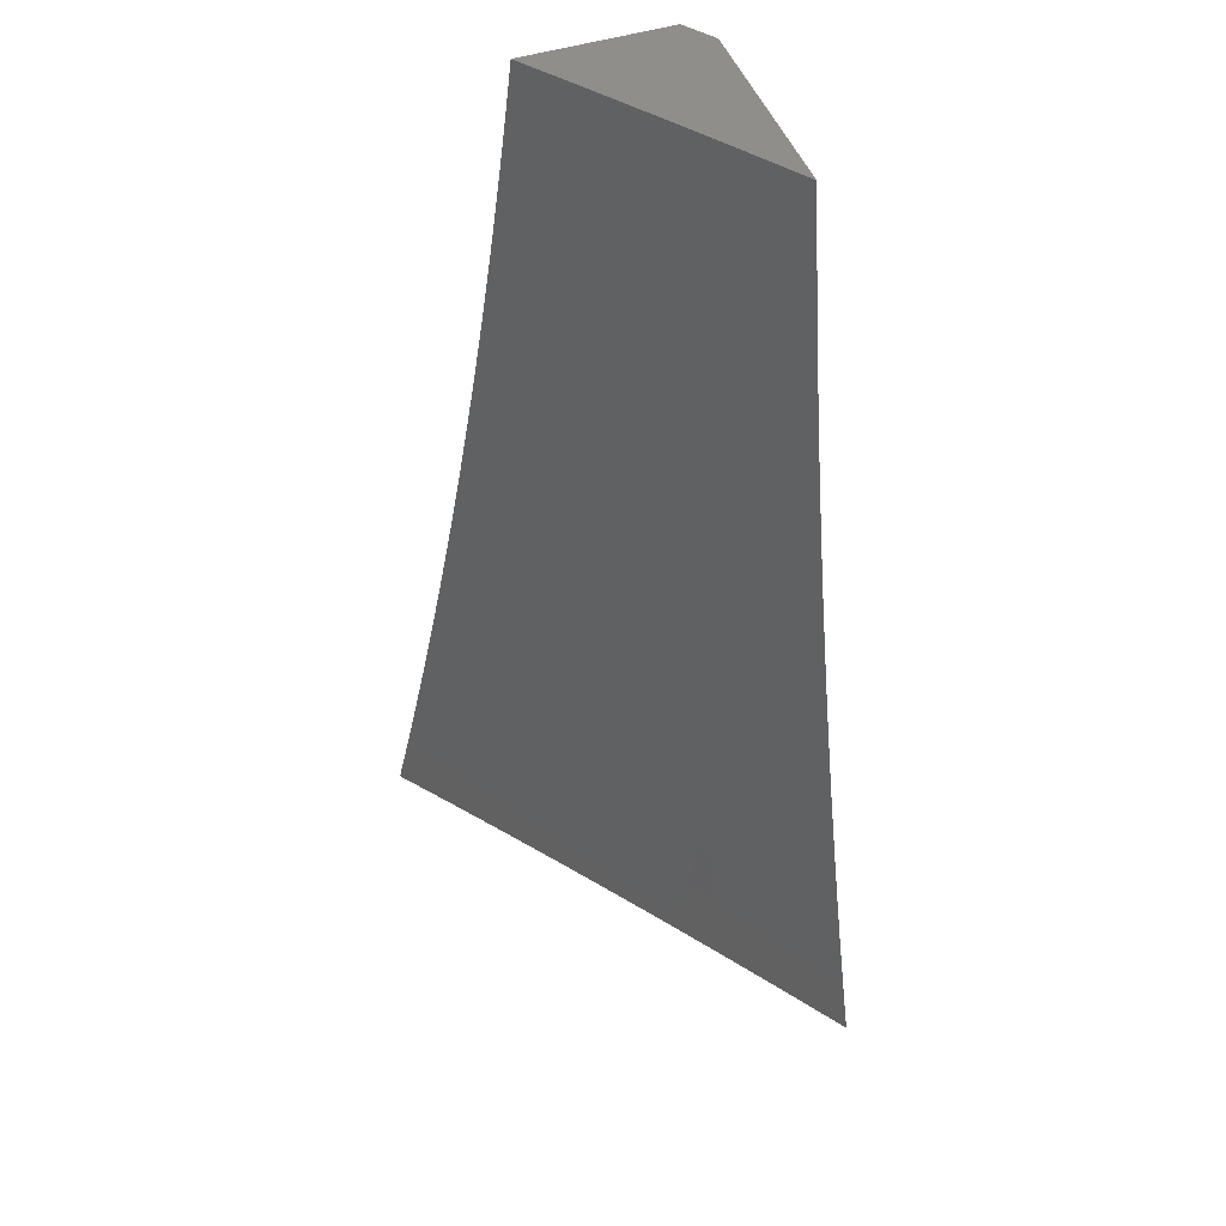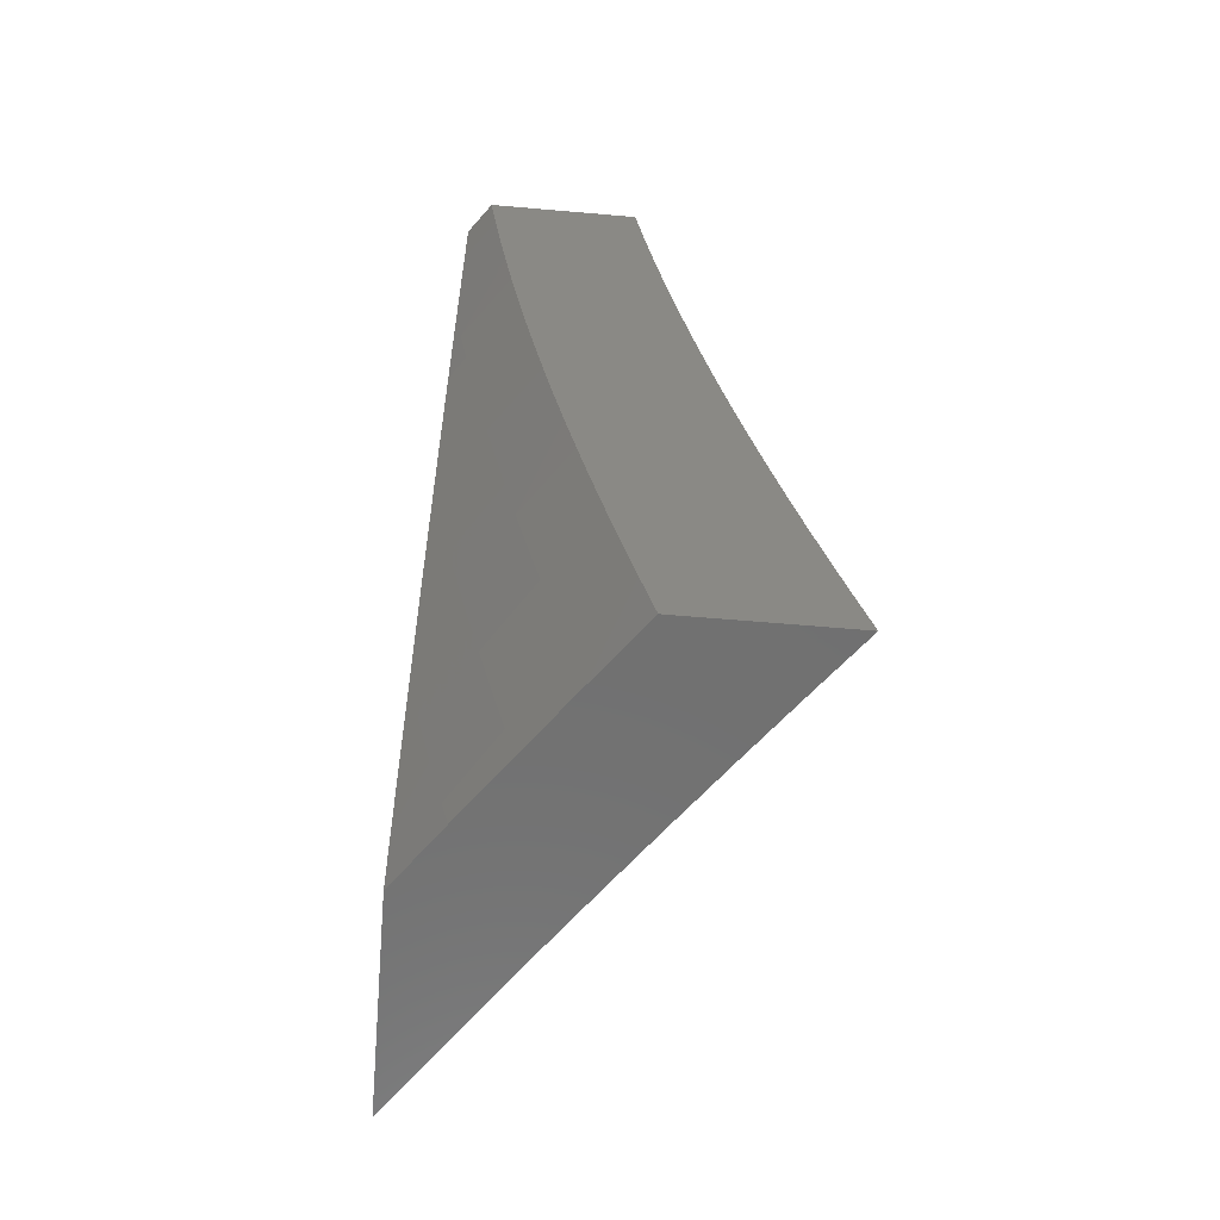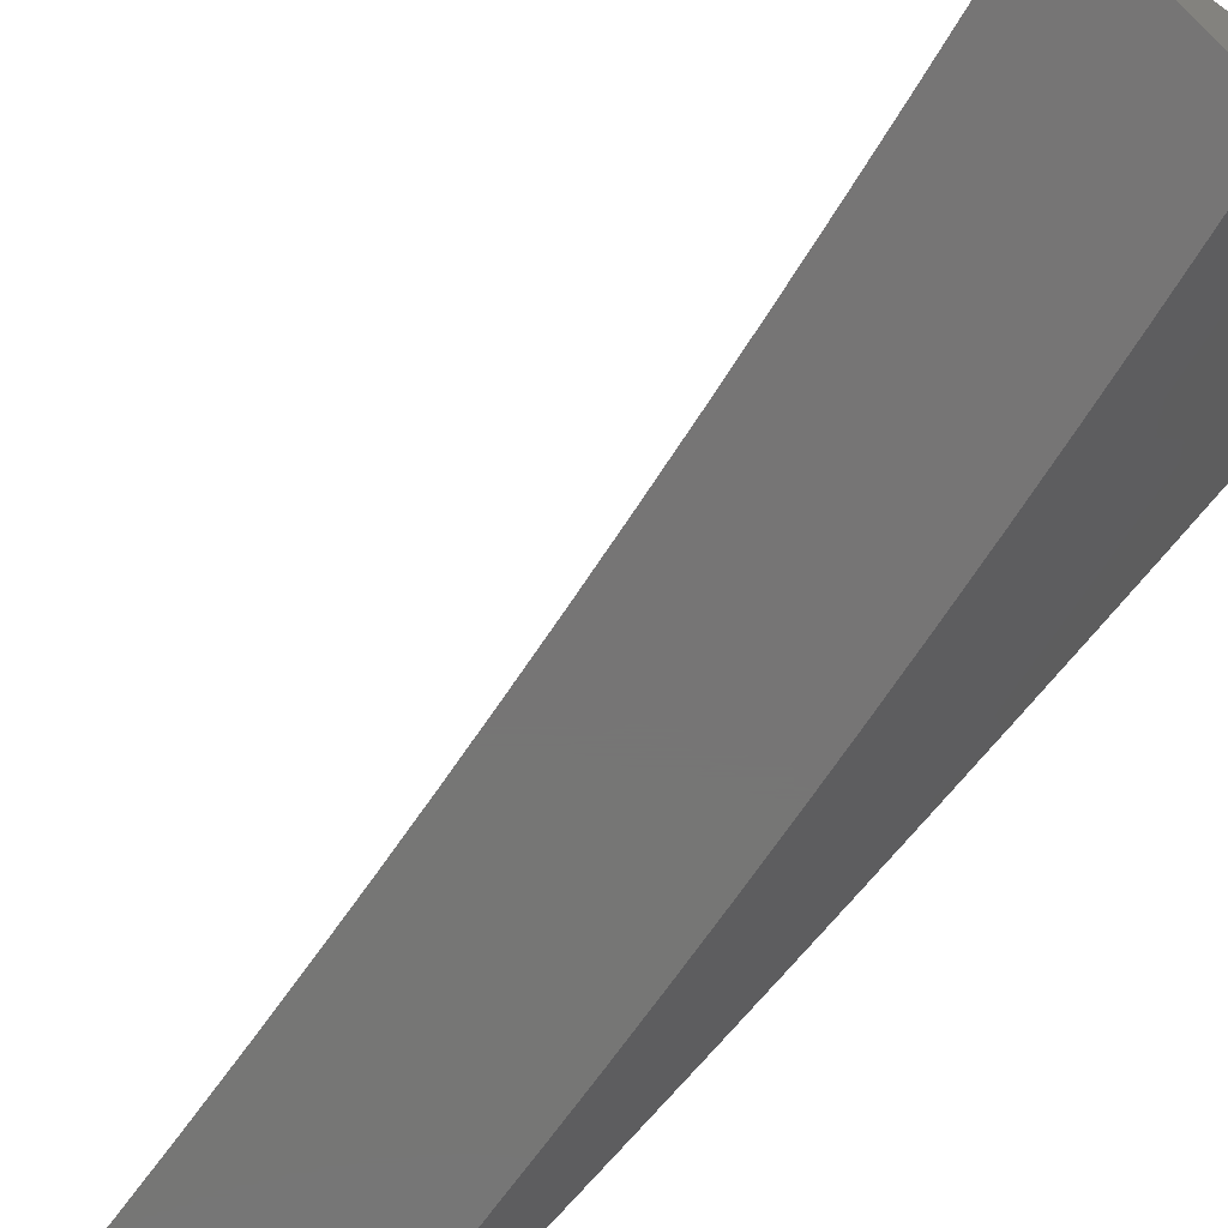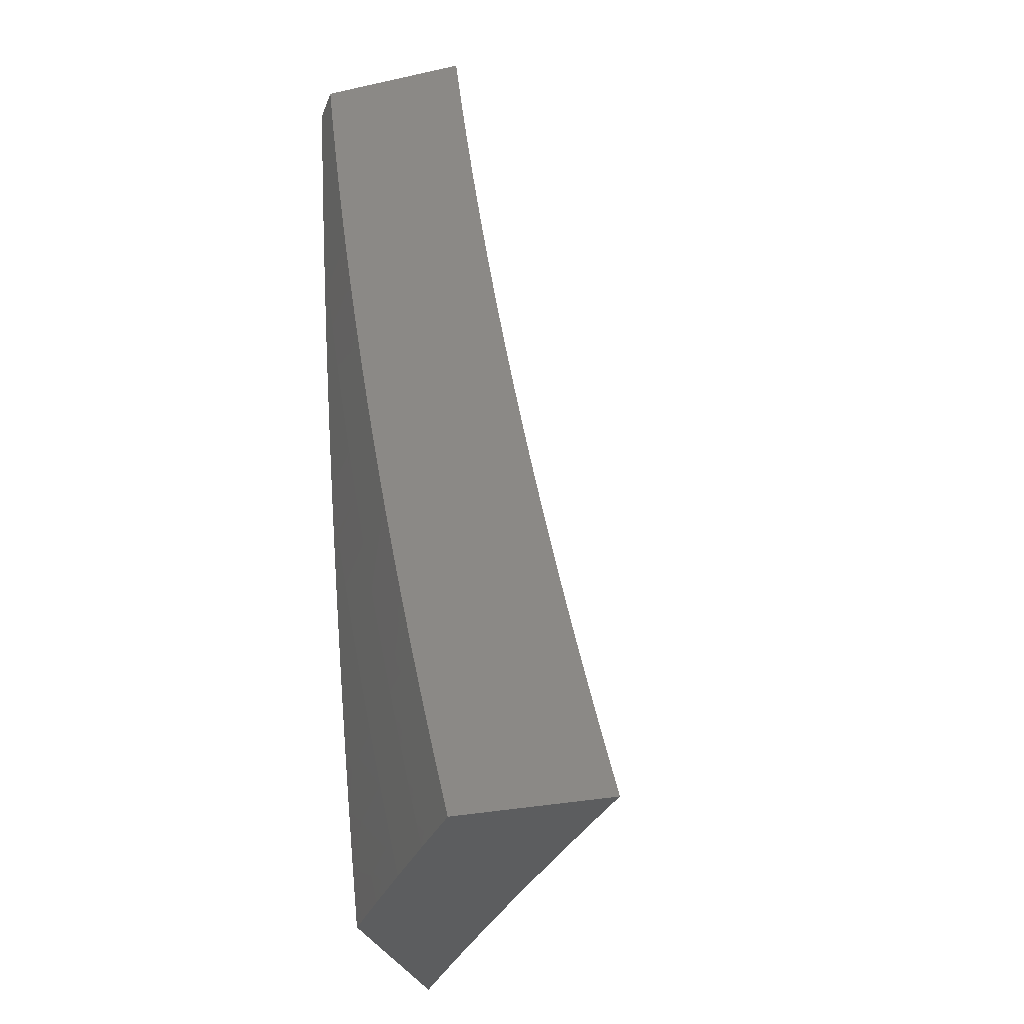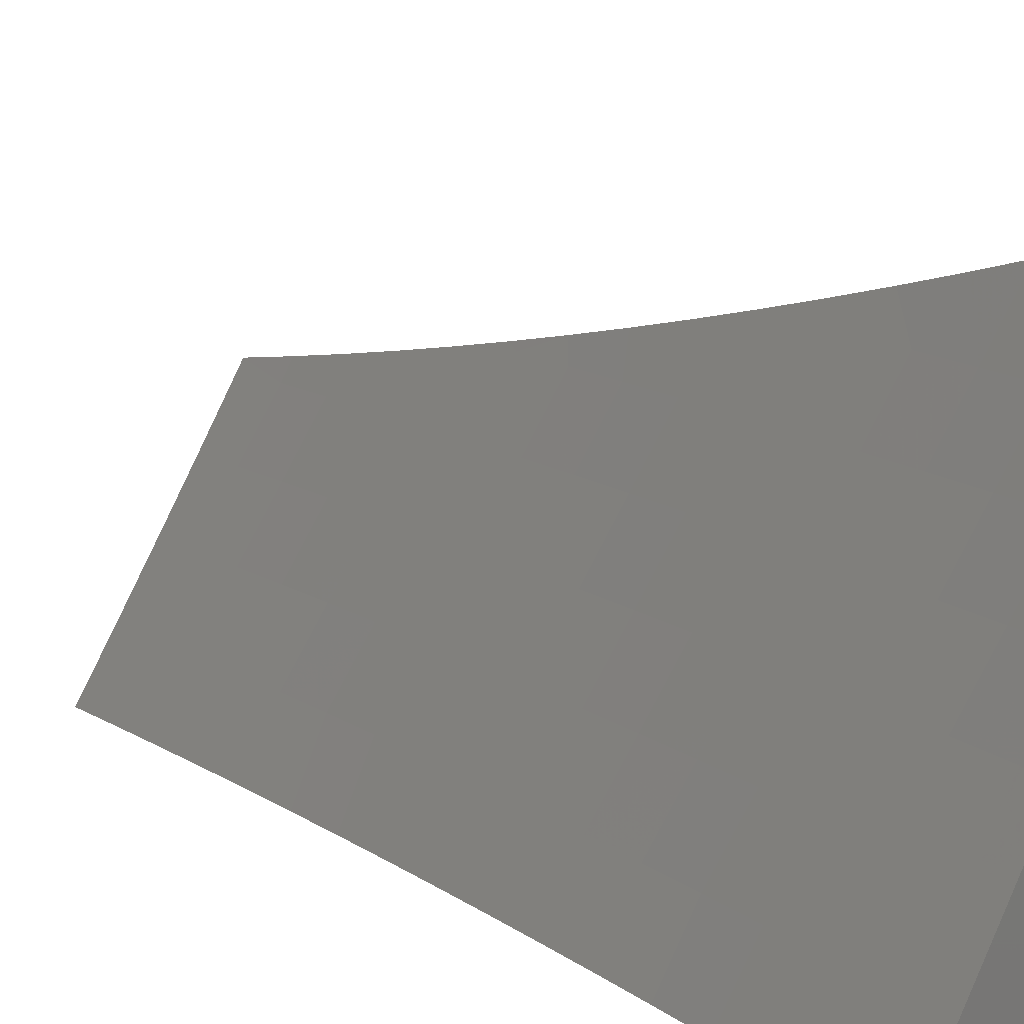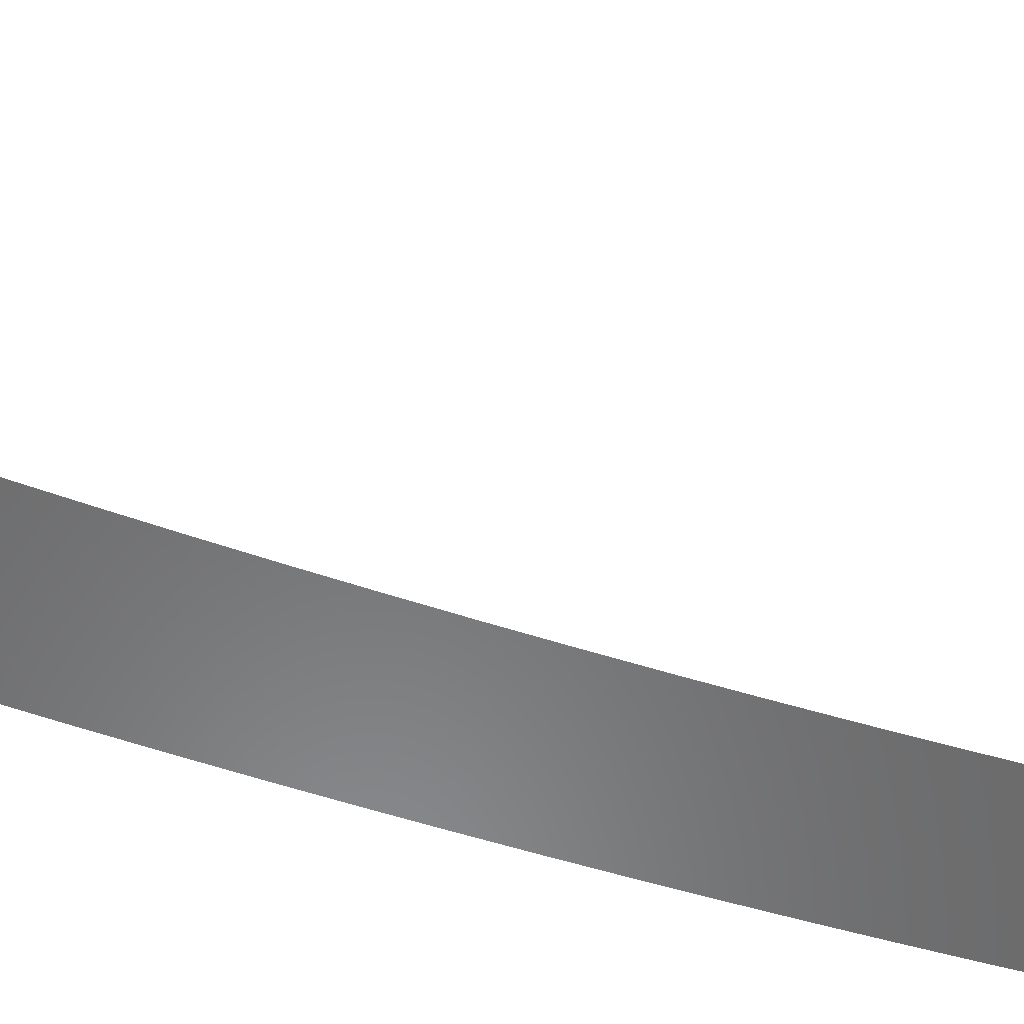
<metadata>
{"format":"stl","ext":"stl","renderer":"f3d","projection":"perspective","resolution":1024,"background":"white","views":[{"elev":47.7,"azim":-19.9,"up":"+Y"},{"elev":-62.4,"azim":175.0,"up":"+Y"},{"elev":-68.0,"azim":-43.8,"up":"+Z"},{"elev":-31.3,"azim":-162.9,"up":"+Y"},{"elev":15.0,"azim":-46.0,"up":"+Z"},{"elev":-56.2,"azim":-119.0,"up":"+Z"}]}
</metadata>
<code>
# stl→obj: 185 verts, 366 faces
v 8.798 -2 -7
v 8.813 -1.938 -7
v 8.849 -2 -6.931
v 8.862 -1.948 -6.931
v 8.9 -2 -6.862
v 8.91 -1.958 -6.862
v 8.95 -2 -6.792
v 8.958 -1.969 -6.792
v 9 -2 -6.722
v 9 -1.939 -6.742
v 8.972 -1.905 -6.792
v 9 -1.877 -6.761
v 8.986 -1.841 -6.792
v 9 -1.816 -6.78
v 9 -1.777 -6.792
v 9 -1.754 -6.798
v 8.952 -1.767 -6.862
v 8.964 -1.704 -6.862
v 8.903 -1.758 -6.931
v 8.916 -1.694 -6.931
v 8.866 -1.69 -7
v 8.878 -1.627 -7
v 8.827 -1.876 -7
v 8.876 -1.884 -6.931
v 8.924 -1.895 -6.862
v 8.938 -1.831 -6.862
v 8.84 -1.814 -7
v 8.89 -1.821 -6.931
v 8.853 -1.752 -7
v 8.928 -1.631 -6.931
v 8.89 -1.565 -7
v 8.94 -1.568 -6.931
v 8.901 -1.503 -7
v 8.951 -1.505 -6.931
v 8.912 -1.44 -7
v 8.962 -1.442 -6.931
v 8.922 -1.377 -7
v 8.973 -1.379 -6.931
v 8.932 -1.315 -7
v 8.982 -1.316 -6.931
v 8.942 -1.252 -7
v 8.992 -1.253 -6.931
v 8.951 -1.189 -7
v 9 -1.19 -6.932
v 9 -1.127 -6.944
v 8.959 -1.126 -7
v 8.967 -1.063 -7
v 9 -1.064 -6.955
v 8.975 -1 -7
v 9 -1 -6.965
v 9 -1.253 -6.92
v 9 -1.316 -6.907
v 9 -1.379 -6.893
v 9 -1.442 -6.879
v 9 -1.505 -6.864
v 9 -1.567 -6.848
v 8.989 -1.576 -6.862
v 8.977 -1.64 -6.862
v 9 -1.63 -6.832
v 9 -1.692 -6.815
v 8.855 -1 -6.934
v 8.806 -1 -7
v 8.848 -1.047 -6.936
v 8.798 -1.063 -7
v 8.84 -1.111 -6.936
v 8.79 -1.126 -7
v 8.831 -1.175 -6.936
v 8.781 -1.189 -7
v 8.822 -1.239 -6.936
v 8.772 -1.252 -7
v 8.812 -1.303 -6.936
v 8.763 -1.315 -7
v 8.802 -1.367 -6.936
v 8.752 -1.377 -7
v 8.791 -1.431 -6.936
v 8.742 -1.44 -7
v 8.78 -1.495 -6.936
v 8.731 -1.503 -7
v 8.768 -1.559 -6.936
v 8.719 -1.565 -7
v 8.756 -1.624 -6.936
v 8.707 -1.628 -7
v 8.743 -1.688 -6.936
v 8.695 -1.69 -7
v 8.73 -1.753 -6.936
v 8.682 -1.752 -7
v 8.716 -1.817 -6.936
v 8.669 -1.814 -7
v 8.702 -1.882 -6.936
v 8.655 -1.876 -7
v 8.687 -1.946 -6.936
v 8.641 -1.938 -7
v 8.674 -2 -6.936
v 8.626 -2 -7
v 8.722 -2 -6.872
v 8.733 -1.956 -6.872
v 8.748 -1.891 -6.872
v 8.762 -1.827 -6.872
v 8.776 -1.762 -6.872
v 8.789 -1.697 -6.872
v 8.802 -1.632 -6.872
v 8.814 -1.568 -6.872
v 8.826 -1.503 -6.872
v 8.837 -1.438 -6.872
v 8.848 -1.374 -6.872
v 8.858 -1.31 -6.872
v 8.868 -1.245 -6.872
v 8.877 -1.181 -6.872
v 8.886 -1.117 -6.872
v 8.894 -1.053 -6.872
v 8.904 -1 -6.867
v 8.94 -1.058 -6.807
v 8.952 -1 -6.8
v 8.985 -1.064 -6.742
v 9 -1 -6.732
v 9 -1.064 -6.721
v 9 -1.127 -6.71
v 8.977 -1.128 -6.742
v 9 -1.19 -6.698
v 8.968 -1.193 -6.742
v 9 -1.254 -6.685
v 8.959 -1.258 -6.742
v 8.994 -1.33 -6.677
v 8.949 -1.323 -6.742
v 8.984 -1.395 -6.677
v 8.939 -1.388 -6.742
v 8.973 -1.46 -6.677
v 8.928 -1.453 -6.742
v 8.961 -1.526 -6.677
v 8.917 -1.518 -6.742
v 8.95 -1.592 -6.677
v 8.905 -1.584 -6.742
v 8.937 -1.657 -6.677
v 8.893 -1.649 -6.742
v 8.924 -1.723 -6.677
v 8.88 -1.714 -6.742
v 8.911 -1.789 -6.677
v 8.866 -1.78 -6.742
v 8.896 -1.855 -6.677
v 8.852 -1.845 -6.742
v 8.882 -1.92 -6.677
v 8.838 -1.911 -6.742
v 8.867 -1.986 -6.677
v 8.822 -1.976 -6.742
v 8.863 -2 -6.677
v 8.817 -2 -6.742
v 8.778 -1.966 -6.807
v 8.77 -2 -6.807
v 8.909 -2 -6.612
v 8.91 -1.996 -6.611
v 8.926 -1.93 -6.611
v 8.94 -1.864 -6.611
v 8.954 -1.798 -6.611
v 8.968 -1.731 -6.611
v 8.981 -1.665 -6.611
v 8.994 -1.599 -6.611
v 9 -1.568 -6.611
v 9 -1.63 -6.594
v 9 -1.692 -6.576
v 9 -1.754 -6.558
v 8.998 -1.806 -6.546
v 8.984 -1.873 -6.546
v 9 -1.816 -6.54
v 9 -1.878 -6.52
v 8.969 -1.939 -6.546
v 9 -1.939 -6.5
v 8.955 -2 -6.546
v 9 -2 -6.48
v 9 -1.505 -6.627
v 9 -1.443 -6.642
v 9 -1.38 -6.657
v 9 -1.317 -6.671
v 8.932 -1.123 -6.807
v 8.923 -1.187 -6.807
v 8.914 -1.252 -6.807
v 8.904 -1.316 -6.807
v 8.894 -1.381 -6.807
v 8.883 -1.446 -6.807
v 8.872 -1.511 -6.807
v 8.86 -1.576 -6.807
v 8.848 -1.641 -6.807
v 8.835 -1.706 -6.807
v 8.821 -1.771 -6.807
v 8.807 -1.836 -6.807
v 8.793 -1.901 -6.807
f 1 2 3
f 3 2 4
f 3 4 5
f 5 4 6
f 5 6 7
f 7 6 8
f 7 8 9
f 9 8 10
f 10 8 11
f 10 11 12
f 12 11 13
f 12 13 14
f 14 13 15
f 14 15 16
f 16 15 17
f 16 17 18
f 18 17 19
f 18 19 20
f 20 19 21
f 20 21 22
f 2 23 4
f 4 23 24
f 4 24 25
f 25 24 26
f 25 26 13
f 13 26 15
f 23 27 24
f 24 27 28
f 24 28 26
f 26 28 17
f 26 17 15
f 27 29 28
f 28 29 19
f 28 19 17
f 29 21 19
f 20 22 30
f 30 22 31
f 30 31 32
f 32 31 33
f 32 33 34
f 34 33 35
f 34 35 36
f 36 35 37
f 36 37 38
f 38 37 39
f 38 39 40
f 40 39 41
f 40 41 42
f 42 41 43
f 42 43 44
f 44 43 45
f 45 43 46
f 45 46 47
f 45 47 48
f 48 47 49
f 48 49 50
f 44 51 42
f 42 51 40
f 51 52 40
f 40 52 38
f 52 53 38
f 38 53 54
f 38 54 36
f 36 54 55
f 36 55 34
f 34 55 56
f 34 56 32
f 32 56 57
f 32 57 30
f 30 57 58
f 30 58 20
f 20 58 18
f 56 59 57
f 57 59 58
f 59 60 58
f 58 60 18
f 60 16 18
f 11 8 6
f 11 6 25
f 25 6 4
f 13 11 25
f 61 62 63
f 63 62 64
f 63 64 65
f 65 64 66
f 65 66 67
f 67 66 68
f 67 68 69
f 69 68 70
f 69 70 71
f 71 70 72
f 71 72 73
f 73 72 74
f 73 74 75
f 75 74 76
f 75 76 77
f 77 76 78
f 77 78 79
f 79 78 80
f 79 80 81
f 81 80 82
f 81 82 83
f 83 82 84
f 83 84 85
f 85 84 86
f 85 86 87
f 87 86 88
f 87 88 89
f 89 88 90
f 89 90 91
f 91 90 92
f 91 92 93
f 93 92 94
f 93 95 91
f 91 95 96
f 91 96 89
f 89 96 97
f 89 97 87
f 87 97 98
f 87 98 85
f 85 98 99
f 85 99 83
f 83 99 100
f 83 100 81
f 81 100 101
f 81 101 79
f 79 101 102
f 79 102 77
f 77 102 103
f 77 103 75
f 75 103 104
f 75 104 73
f 73 104 105
f 73 105 71
f 71 105 106
f 71 106 69
f 69 106 107
f 69 107 67
f 67 107 108
f 67 108 65
f 65 108 109
f 65 109 63
f 63 109 110
f 63 110 61
f 61 110 111
f 111 110 112
f 111 112 113
f 113 112 114
f 113 114 115
f 115 114 116
f 116 114 117
f 117 114 118
f 117 118 119
f 119 118 120
f 119 120 121
f 121 120 122
f 121 122 123
f 123 122 124
f 123 124 125
f 125 124 126
f 125 126 127
f 127 126 128
f 127 128 129
f 129 128 130
f 129 130 131
f 131 130 132
f 131 132 133
f 133 132 134
f 133 134 135
f 135 134 136
f 135 136 137
f 137 136 138
f 137 138 139
f 139 138 140
f 139 140 141
f 141 140 142
f 141 142 143
f 143 142 144
f 143 144 145
f 145 144 146
f 146 144 147
f 146 147 148
f 148 147 96
f 148 96 95
f 145 149 143
f 143 149 150
f 143 150 141
f 141 150 151
f 141 151 139
f 139 151 152
f 139 152 137
f 137 152 153
f 137 153 135
f 135 153 154
f 135 154 133
f 133 154 155
f 133 155 131
f 131 155 156
f 131 156 157
f 157 156 158
f 158 156 155
f 158 155 159
f 159 155 154
f 159 154 160
f 160 154 153
f 160 153 161
f 161 153 162
f 161 162 163
f 163 162 164
f 164 162 165
f 164 165 166
f 166 165 167
f 166 167 168
f 149 167 150
f 150 167 151
f 163 160 161
f 131 157 129
f 129 157 169
f 129 169 127
f 127 169 170
f 127 170 125
f 125 170 171
f 125 171 123
f 123 171 172
f 123 172 121
f 118 114 112
f 112 110 173
f 173 110 109
f 173 109 174
f 174 109 108
f 174 108 175
f 175 108 107
f 175 107 176
f 176 107 106
f 176 106 177
f 177 106 105
f 177 105 178
f 178 105 104
f 178 104 179
f 179 104 103
f 179 103 180
f 180 103 102
f 180 102 181
f 181 102 101
f 181 101 182
f 182 101 100
f 182 100 183
f 183 100 99
f 183 99 184
f 184 99 98
f 184 98 185
f 185 98 97
f 185 97 147
f 147 97 96
f 120 118 173
f 173 118 112
f 120 173 174
f 122 120 174
f 122 174 175
f 124 122 175
f 124 175 176
f 126 124 176
f 126 176 177
f 128 126 177
f 128 177 178
f 130 128 178
f 130 178 179
f 132 130 179
f 132 179 180
f 134 132 180
f 134 180 181
f 136 134 181
f 136 181 182
f 138 136 182
f 138 182 183
f 140 138 183
f 140 183 184
f 162 153 152
f 142 140 184
f 142 184 185
f 165 162 152
f 165 152 151
f 144 142 185
f 144 185 147
f 167 165 151
f 49 111 50
f 50 111 113
f 50 113 115
f 62 61 49
f 49 61 111
f 49 47 62
f 62 47 46
f 62 46 43
f 62 43 64
f 64 43 41
f 64 41 66
f 66 41 39
f 66 39 68
f 68 39 37
f 68 37 70
f 70 37 35
f 70 35 72
f 72 35 33
f 72 33 31
f 72 31 74
f 74 31 22
f 74 22 76
f 76 22 21
f 76 21 78
f 78 21 29
f 78 29 80
f 80 29 27
f 80 27 82
f 82 27 23
f 82 23 84
f 84 23 2
f 84 2 86
f 86 2 1
f 86 1 88
f 88 1 90
f 90 1 92
f 92 1 94
f 3 95 1
f 1 95 93
f 1 93 94
f 95 3 148
f 148 3 5
f 148 5 146
f 146 5 145
f 145 5 7
f 145 7 149
f 149 7 9
f 149 9 167
f 167 9 168
f 10 160 9
f 9 160 163
f 9 163 164
f 160 10 159
f 159 10 12
f 159 12 158
f 158 12 14
f 158 14 157
f 157 14 16
f 157 16 169
f 169 16 60
f 169 60 170
f 170 60 59
f 170 59 171
f 171 59 56
f 171 56 172
f 172 56 55
f 172 55 54
f 172 54 121
f 121 54 53
f 121 53 119
f 119 53 52
f 119 52 117
f 117 52 51
f 117 51 116
f 116 51 44
f 116 44 115
f 115 44 45
f 115 45 48
f 48 50 115
f 164 166 9
f 9 166 168

</code>
